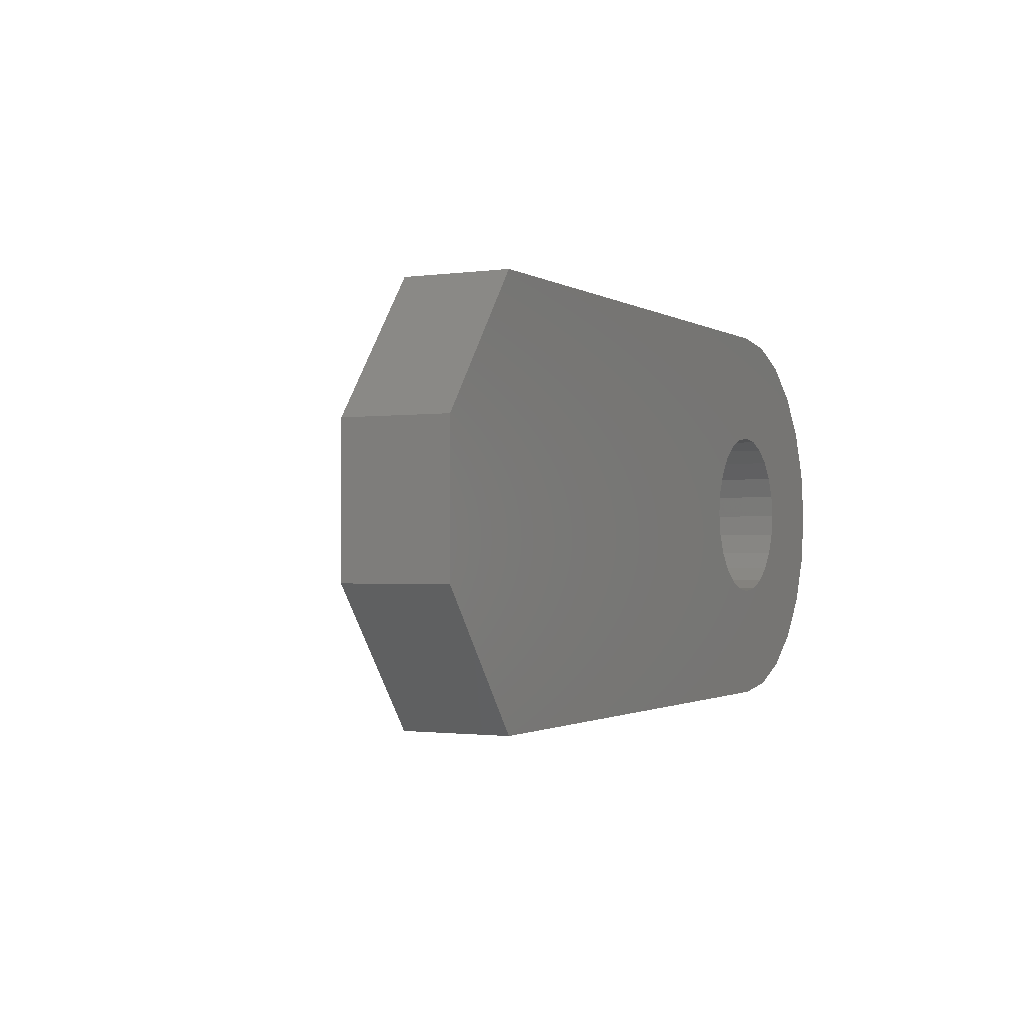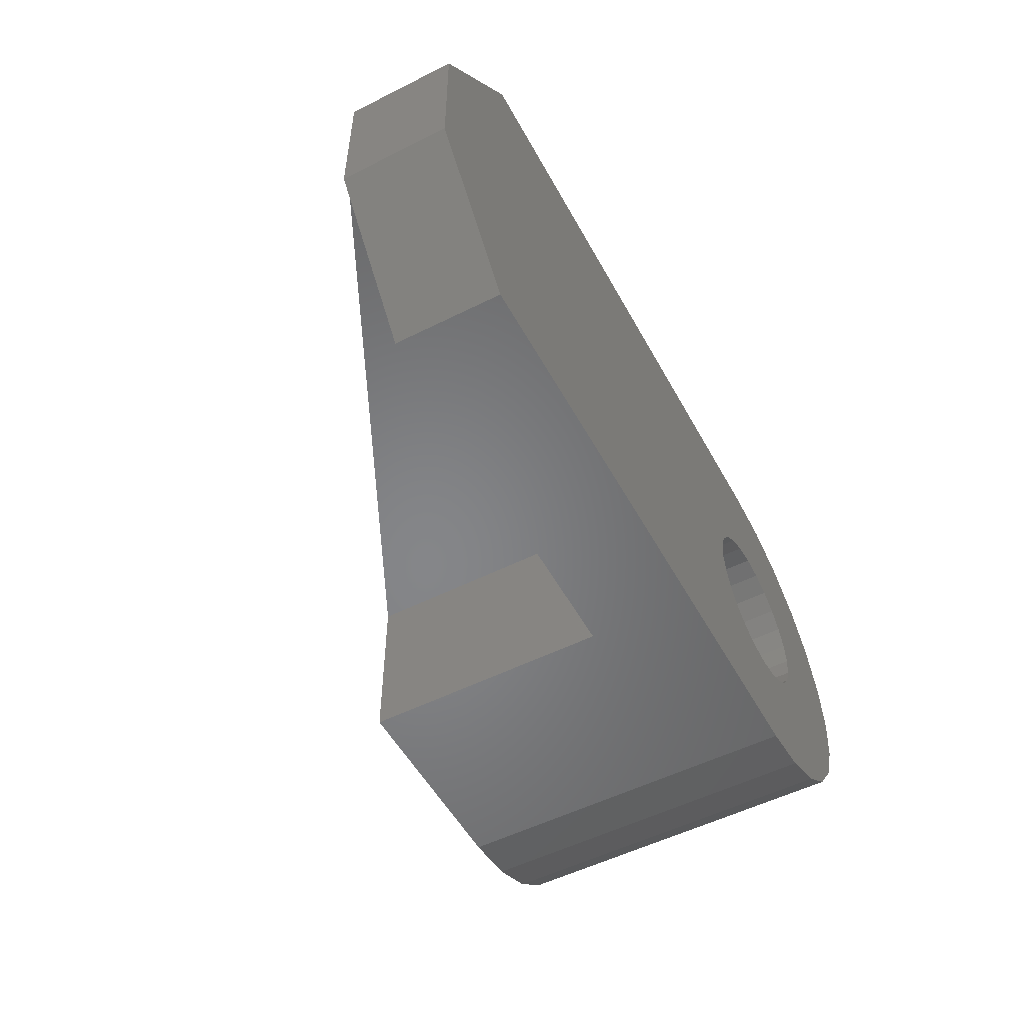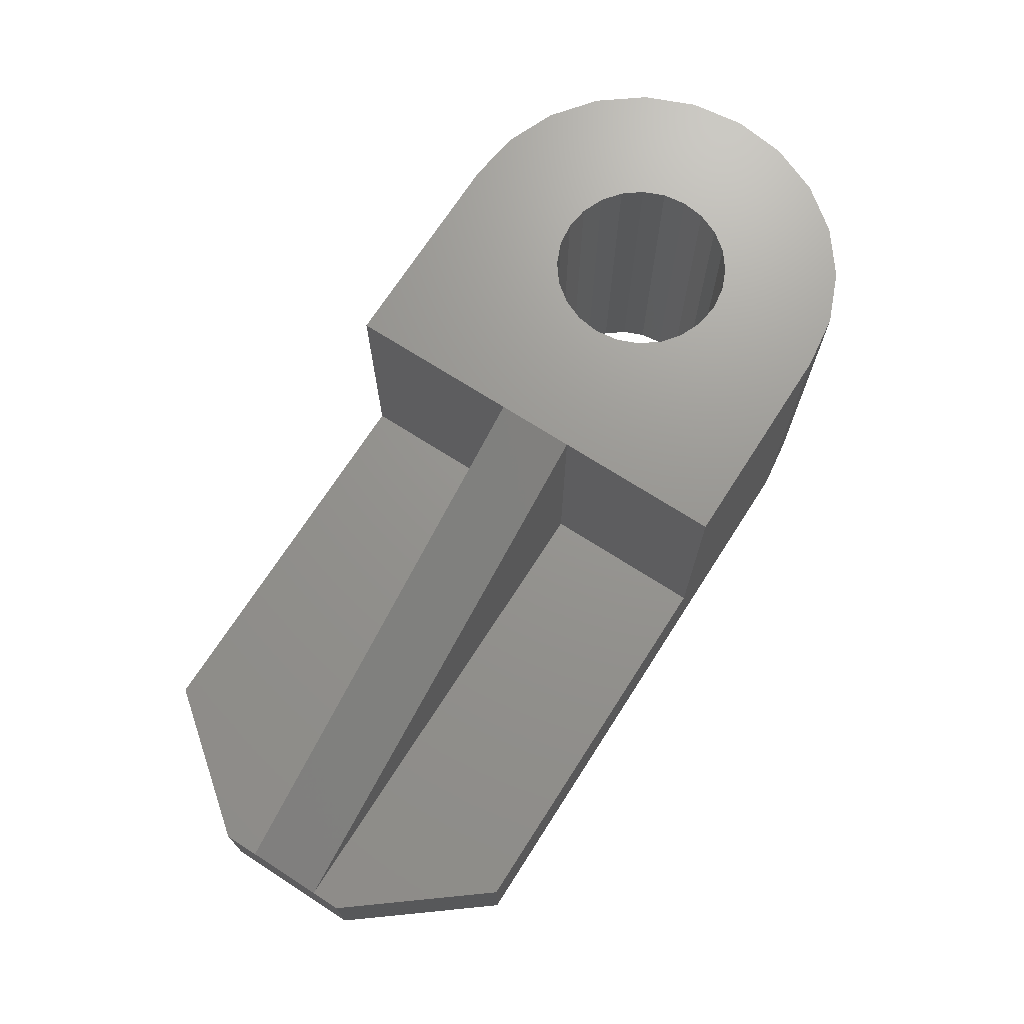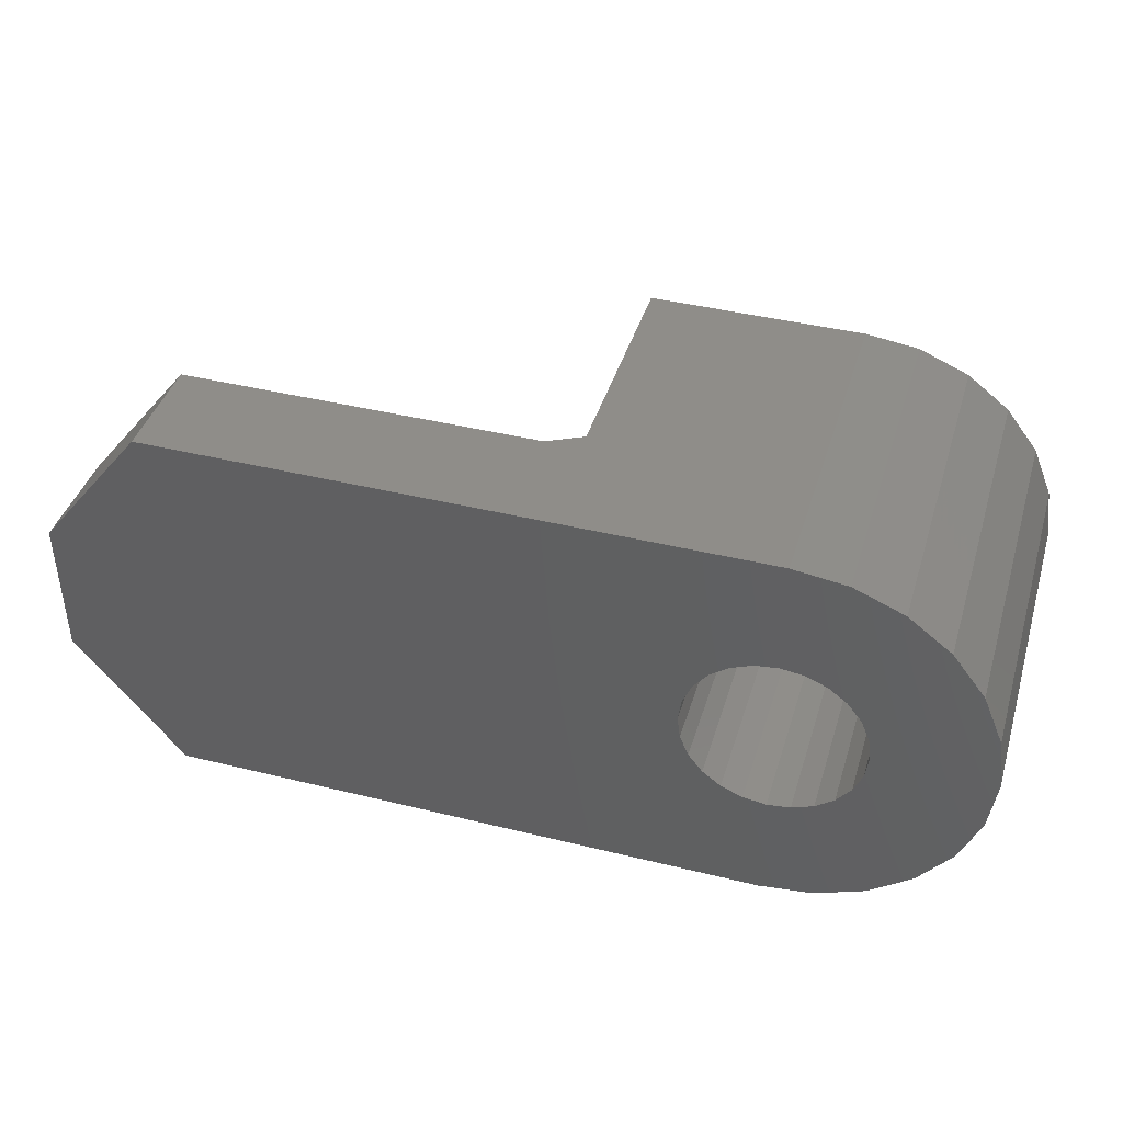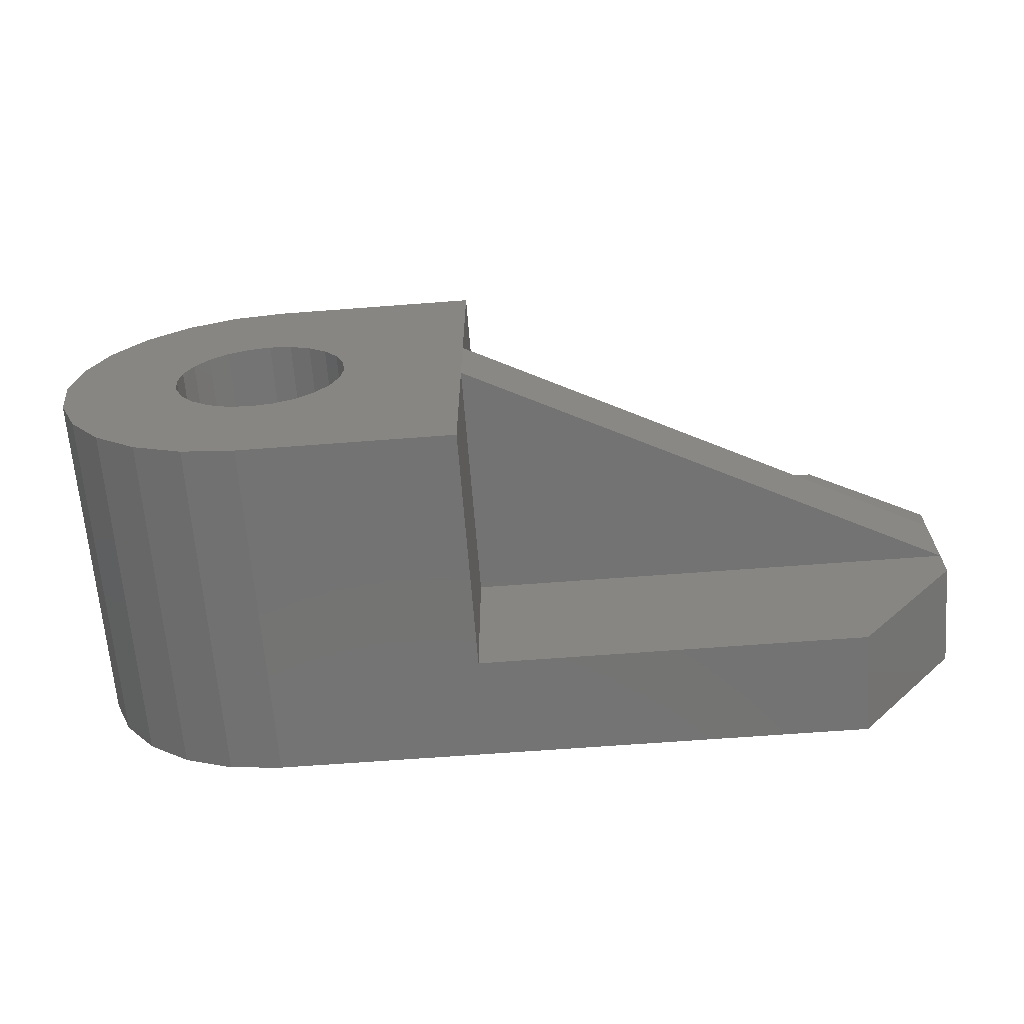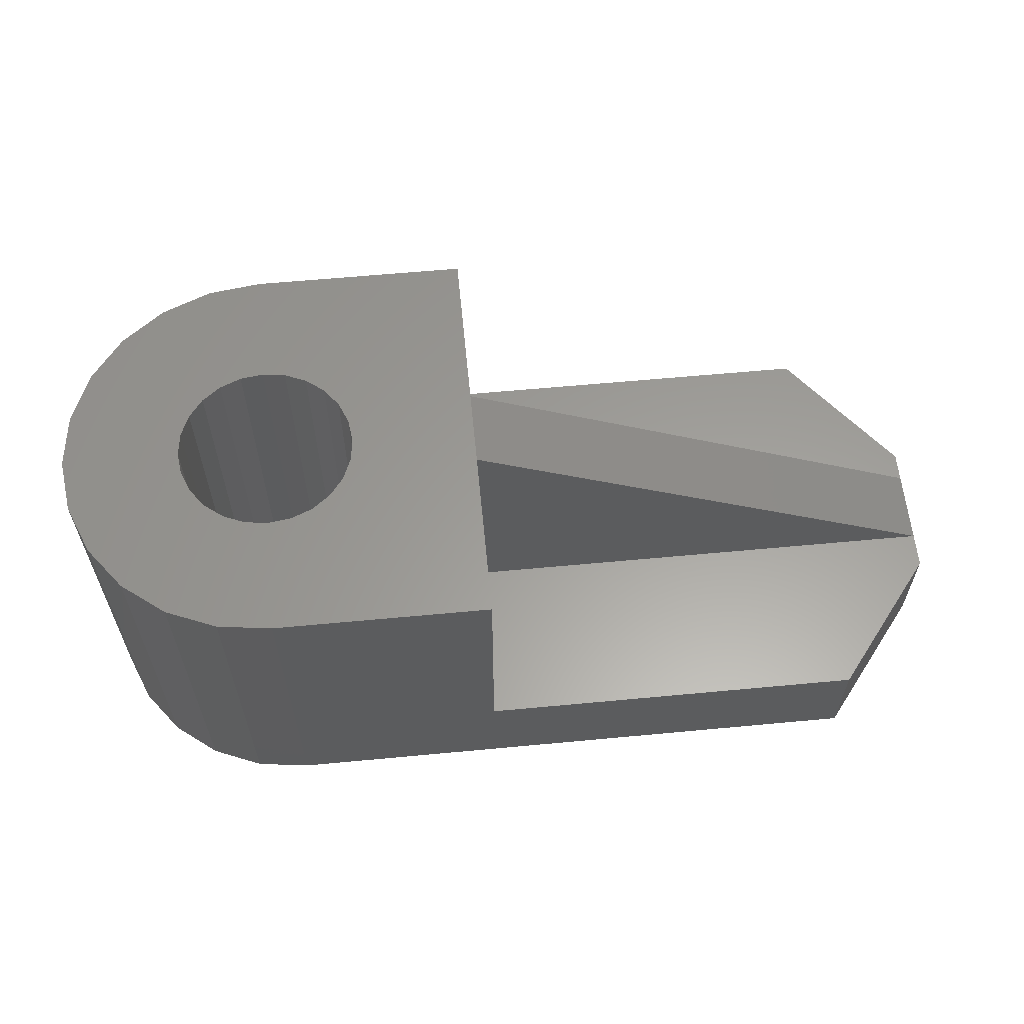
<metadata>
{"format":"stl","ext":"stl","renderer":"f3d","projection":"perspective","resolution":1024,"background":"white","views":[{"elev":-1.3,"azim":117.2,"up":"+Y"},{"elev":-53.0,"azim":118.3,"up":"+Y"},{"elev":70.7,"azim":122.7,"up":"+Z"},{"elev":41.4,"azim":-163.4,"up":"+Y"},{"elev":-65.6,"azim":4.4,"up":"+Y"},{"elev":60.6,"azim":-5.5,"up":"+Z"}]}
</metadata>
<code>
# stl→obj: 94 verts, 188 faces
v 83.65 53.66 30
v 85.46 52.91 1.128e-14
v 83.65 53.66 1.128e-14
v 85.46 52.91 30
v 105.4 77.53 9
v 105.4 63.66 30
v 105.4 63.66 9
v 105.4 77.53 30
v 89.34 52.91 30
v 91.15 53.66 1.128e-14
v 89.34 52.91 1.128e-14
v 91.15 53.66 30
v 87.4 52.66 1.128e-14
v 87.4 52.66 30
v 93.89 63.91 30
v 94.64 62.1 1.128e-14
v 94.64 62.1 30
v 93.89 63.91 1.128e-14
v 94.9 60.16 30
v 94.64 58.21 1.128e-14
v 94.64 58.21 30
v 94.9 60.16 1.128e-14
v 82.09 54.85 30
v 82.09 54.85 1.128e-14
v 93.89 56.41 30
v 92.7 54.85 1.128e-14
v 92.7 54.85 30
v 93.89 56.41 1.128e-14
v 147.4 63.66 9
v 79.9 60.16 1.128e-14
v 80.15 58.21 30
v 80.15 58.21 1.128e-14
v 79.9 60.16 30
v 92.7 65.46 30
v 92.7 65.46 1.128e-14
v 91.15 66.65 30
v 89.34 67.4 1.128e-14
v 91.15 66.65 1.128e-14
v 89.34 67.4 30
v 87.4 67.66 30
v 85.46 67.4 1.128e-14
v 87.4 67.66 1.128e-14
v 85.46 67.4 30
v 138.4 77.53 9
v 147.4 66.16 9
v 83.65 66.65 1.128e-14
v 83.65 66.65 30
v 80.9 56.41 30
v 80.9 56.41 1.128e-14
v 82.09 65.46 1.128e-14
v 82.09 65.46 30
v 80.9 63.91 30
v 80.9 63.91 1.128e-14
v 80.15 62.1 30
v 80.15 62.1 1.128e-14
v 138.4 42.78 9
v 105.4 57.16 9
v 105.4 42.78 9
v 147.4 57.16 9
v 147.4 54.16 9
v 147.4 54.16 0
v 138.4 42.78 0
v 105.4 57.16 30
v 105.4 42.78 30
v 147.4 60.16 9
v 87.4 42.78 0
v 105.4 42.78 0
v 87.4 42.78 30
v 70.62 64.65 0
v 70.62 55.66 0
v 70.03 60.16 0
v 72.35 68.84 0
v 72.35 51.47 0
v 75.11 72.44 0
v 75.11 47.87 0
v 78.71 75.2 0
v 78.71 45.11 0
v 82.9 76.93 0
v 87.4 77.53 0
v 138.4 77.53 0
v 147.4 66.16 0
v 82.9 43.38 0
v 75.11 72.44 30
v 72.35 68.84 30
v 70.03 60.16 30
v 70.62 55.66 30
v 70.62 64.65 30
v 82.9 43.38 30
v 78.71 45.11 30
v 72.35 51.47 30
v 75.11 47.87 30
v 78.71 75.2 30
v 82.9 76.93 30
v 87.4 77.53 30
f 1 2 3
f 2 1 4
f 5 6 7
f 6 5 8
f 9 10 11
f 10 9 12
f 4 13 2
f 13 4 14
f 15 16 17
f 16 15 18
f 19 20 21
f 20 19 22
f 23 3 24
f 3 23 1
f 25 26 27
f 26 25 28
f 6 29 7
f 30 31 32
f 31 30 33
f 34 18 15
f 18 34 35
f 17 22 19
f 22 17 16
f 14 11 13
f 11 14 9
f 12 26 10
f 26 12 27
f 36 37 38
f 37 36 39
f 21 28 25
f 28 21 20
f 40 41 42
f 41 40 43
f 29 5 7
f 5 29 44
f 44 29 45
f 43 46 41
f 46 43 47
f 34 38 35
f 38 34 36
f 39 42 37
f 42 39 40
f 32 48 49
f 48 32 31
f 49 23 24
f 23 49 48
f 47 50 46
f 50 47 51
f 50 52 53
f 52 50 51
f 53 54 55
f 54 53 52
f 55 33 30
f 33 55 54
f 56 57 58
f 57 56 59
f 59 56 60
f 61 56 62
f 56 61 60
f 63 57 59
f 57 64 58
f 64 57 63
f 59 6 63
f 6 59 29
f 29 59 65
f 58 66 67
f 66 58 68
f 68 58 64
f 69 70 71
f 70 69 72
f 70 72 73
f 73 72 74
f 73 74 75
f 75 74 76
f 75 76 77
f 77 76 30
f 30 76 55
f 55 76 78
f 55 78 53
f 53 78 50
f 50 78 46
f 46 78 79
f 46 79 41
f 41 79 42
f 42 79 80
f 42 80 37
f 37 80 38
f 38 80 35
f 35 80 18
f 18 80 16
f 16 80 22
f 22 80 67
f 67 80 62
f 62 80 81
f 62 81 61
f 77 32 82
f 32 77 30
f 82 32 49
f 82 49 24
f 82 24 3
f 82 3 66
f 66 3 2
f 66 2 13
f 66 13 11
f 66 11 67
f 67 11 10
f 67 10 26
f 67 26 28
f 67 28 20
f 67 20 22
f 81 60 61
f 60 81 59
f 59 81 65
f 65 81 29
f 29 81 45
f 83 72 84
f 72 83 74
f 85 70 86
f 70 85 71
f 84 69 87
f 69 84 72
f 68 82 66
f 82 68 88
f 88 77 82
f 77 88 89
f 56 67 62
f 67 56 58
f 86 87 85
f 87 86 90
f 87 90 84
f 84 90 91
f 84 91 83
f 83 91 89
f 83 89 92
f 92 89 33
f 33 89 31
f 31 89 88
f 31 88 48
f 48 88 23
f 23 88 1
f 1 88 68
f 1 68 4
f 4 68 14
f 14 68 64
f 14 64 9
f 9 64 12
f 12 64 27
f 27 64 25
f 25 64 21
f 21 64 19
f 92 54 93
f 54 92 33
f 93 54 52
f 93 52 51
f 93 51 47
f 93 47 94
f 94 47 43
f 94 43 40
f 94 40 39
f 94 39 8
f 8 39 36
f 8 36 34
f 8 34 15
f 8 15 17
f 8 17 19
f 8 19 64
f 8 64 63
f 8 63 6
f 89 75 77
f 75 89 91
f 87 71 85
f 71 87 69
f 90 75 91
f 75 90 73
f 86 73 90
f 73 86 70
f 83 76 74
f 76 83 92
f 79 5 80
f 5 79 94
f 5 94 8
f 44 80 5
f 93 79 78
f 79 93 94
f 92 78 76
f 78 92 93
f 80 45 81
f 45 80 44

</code>
